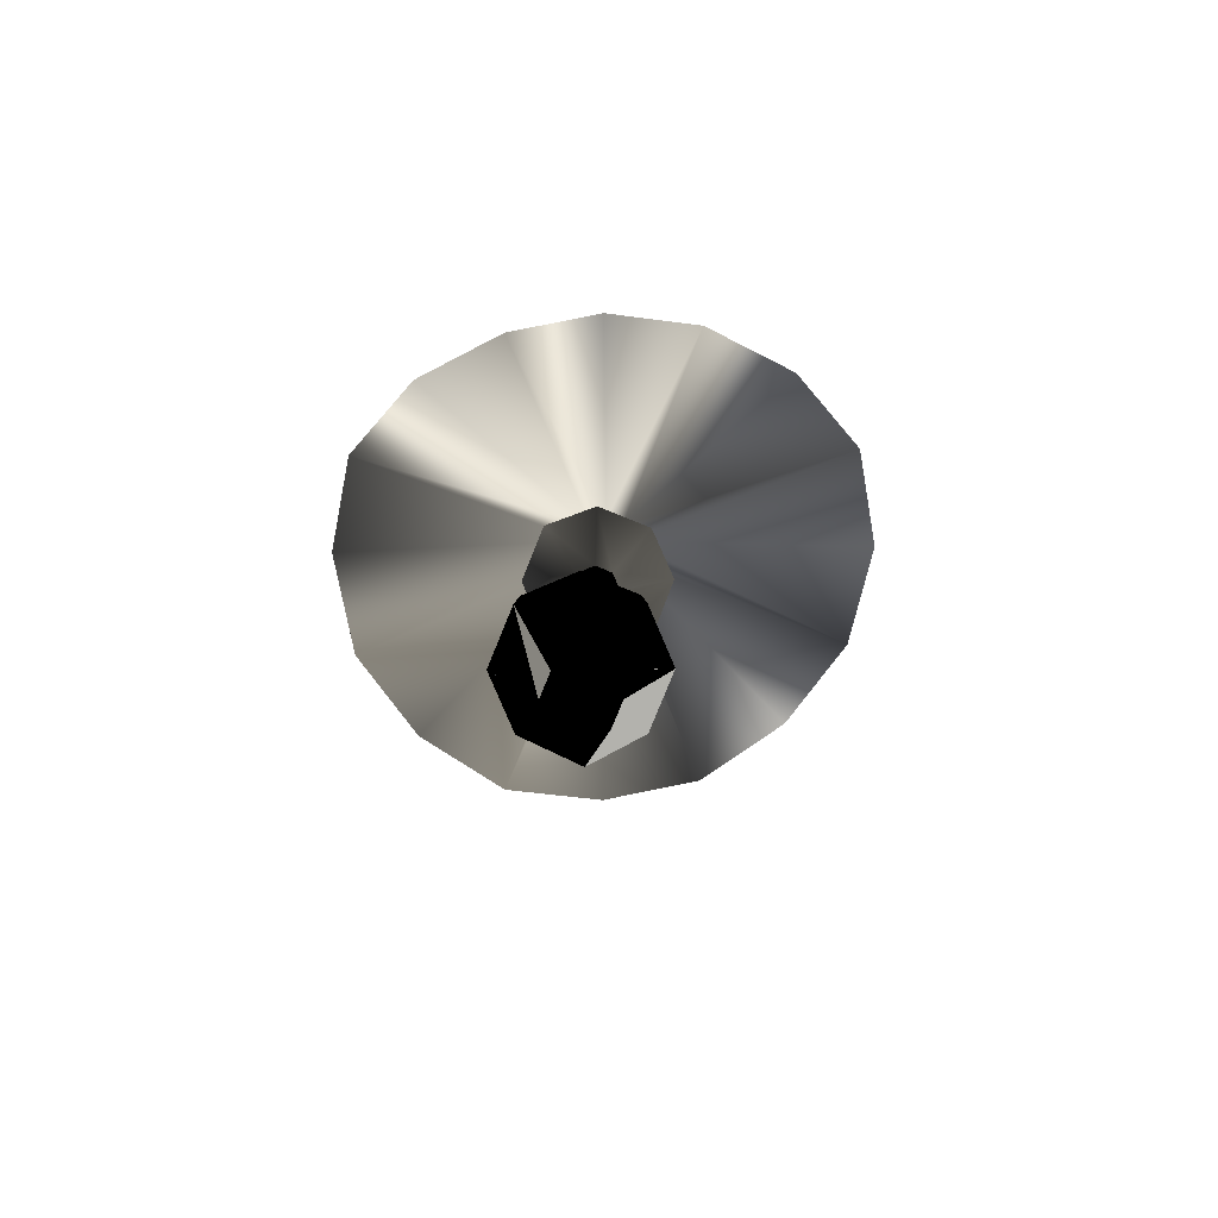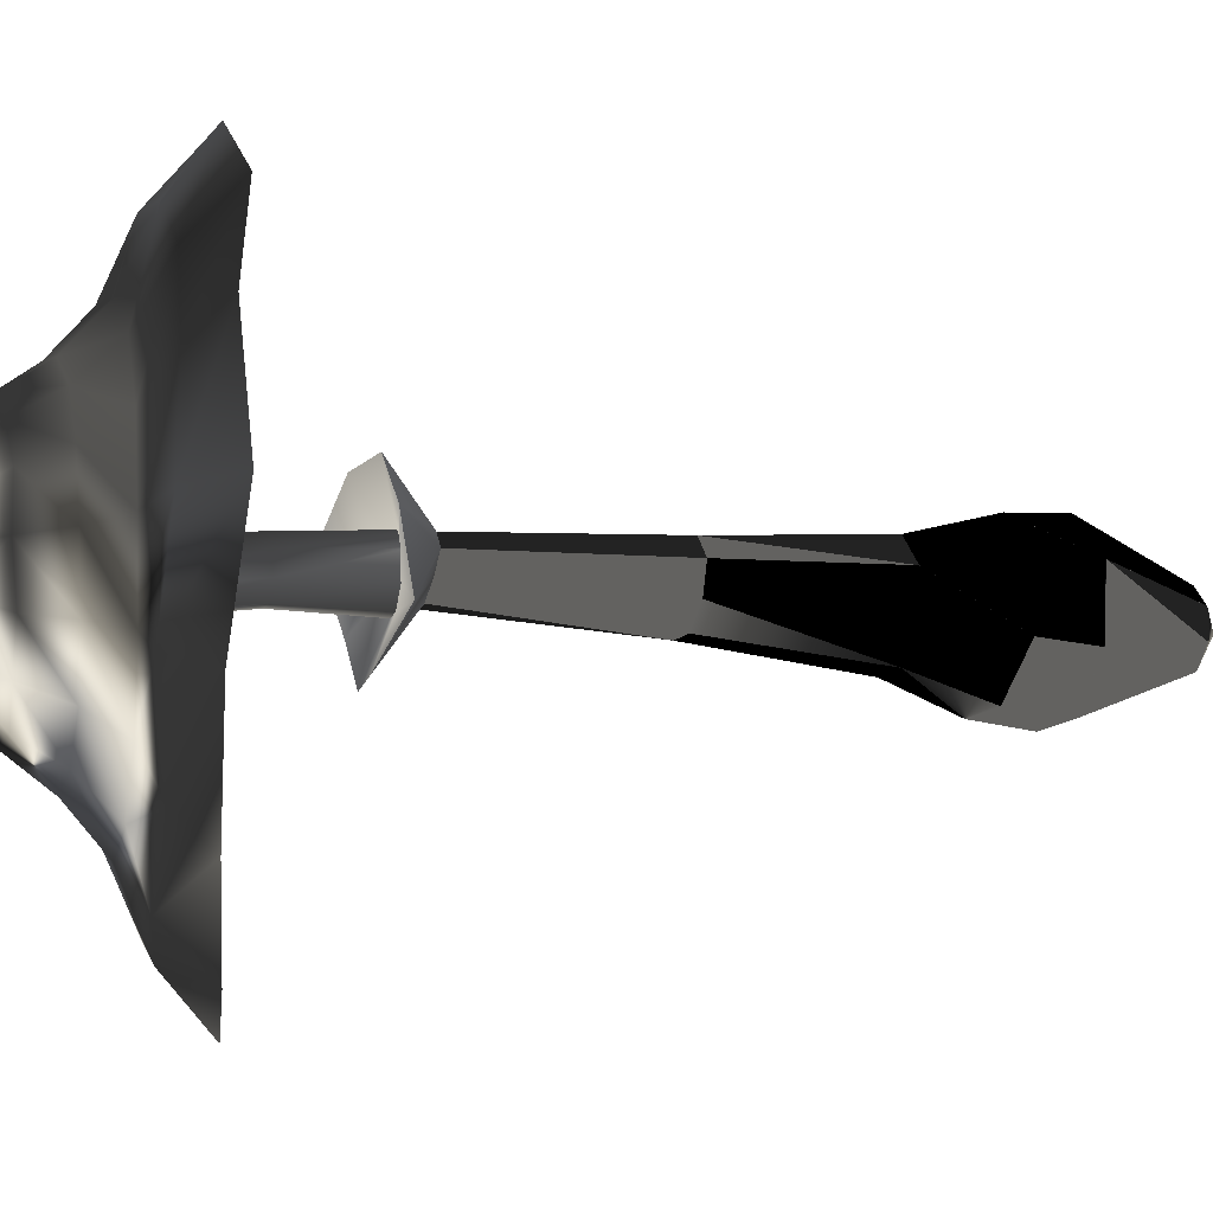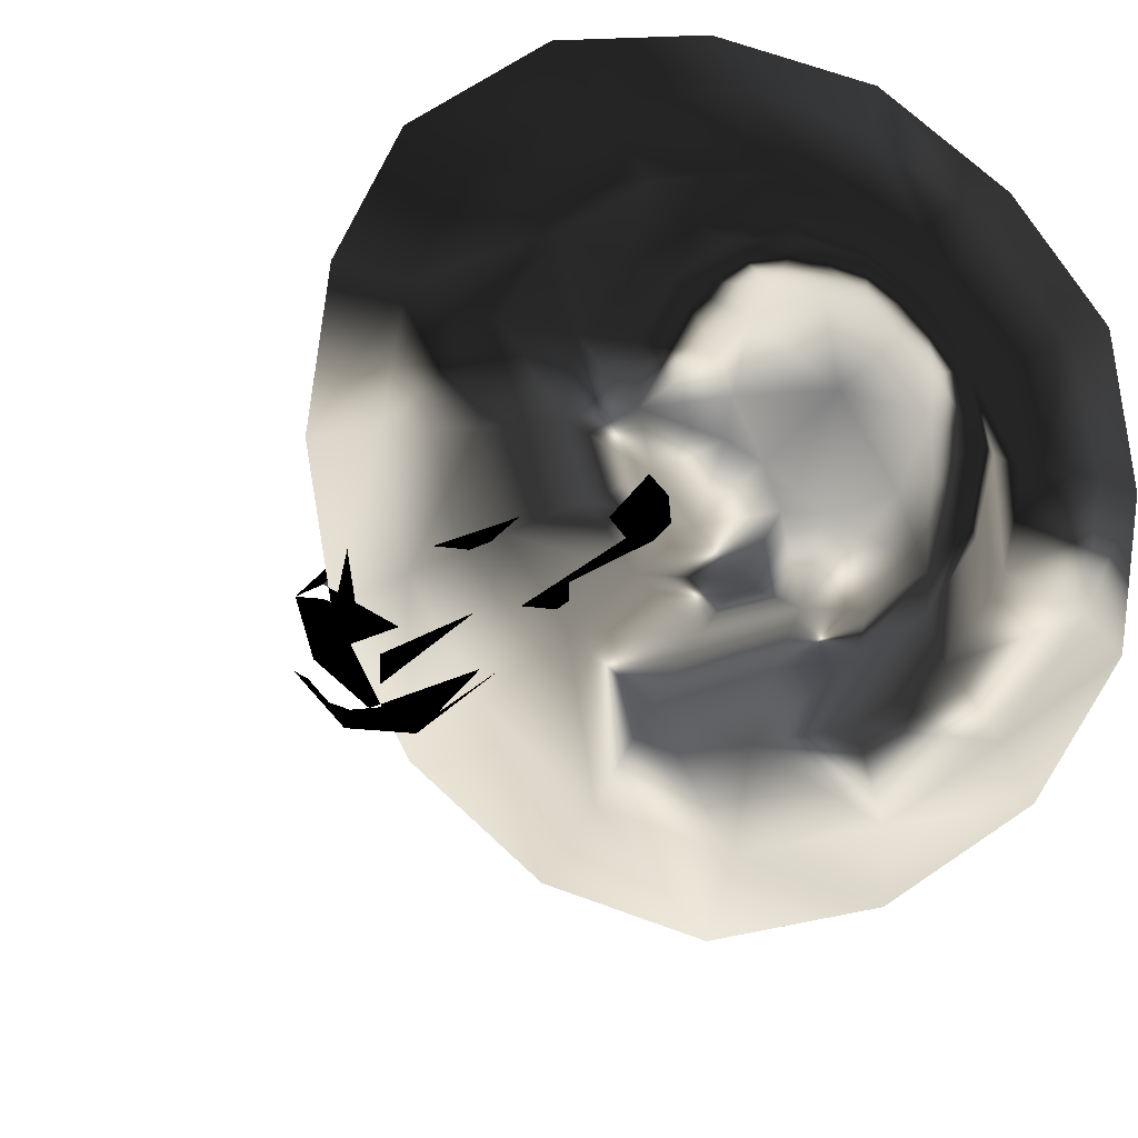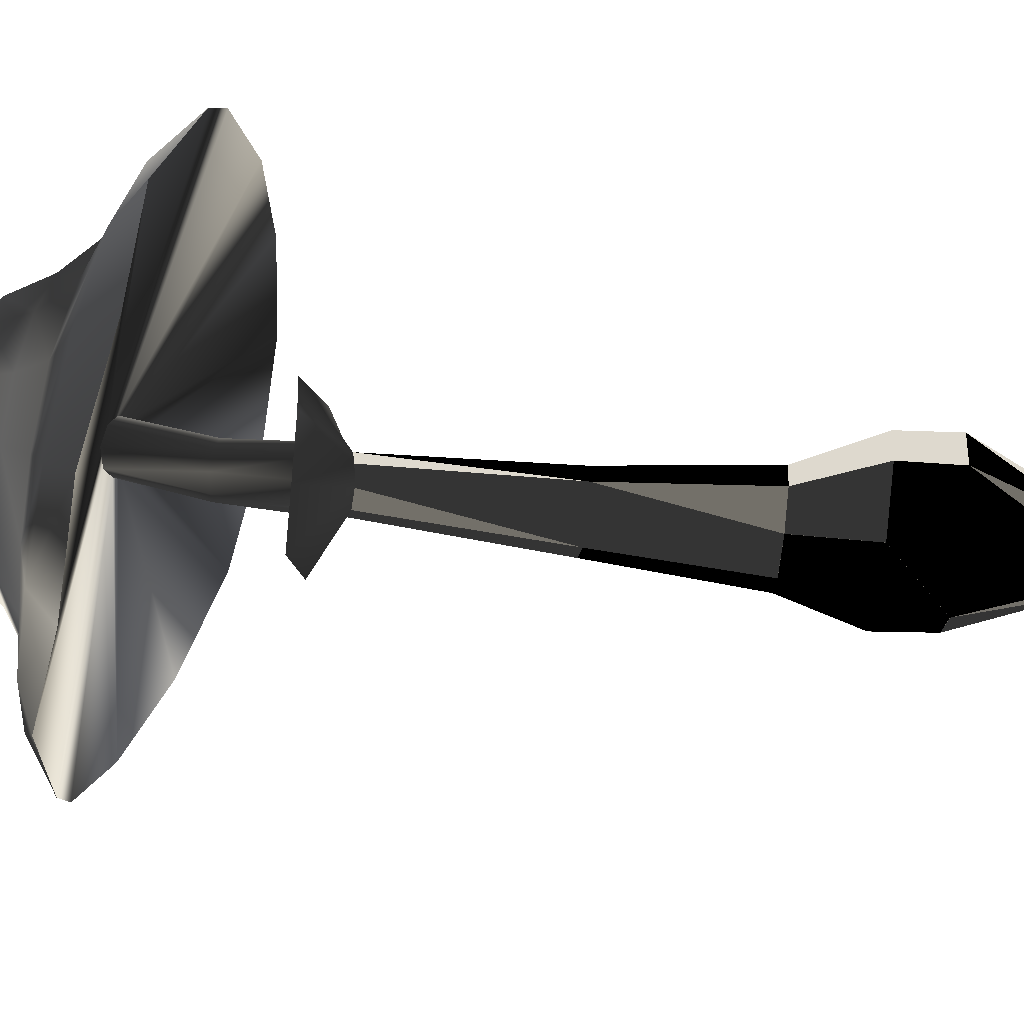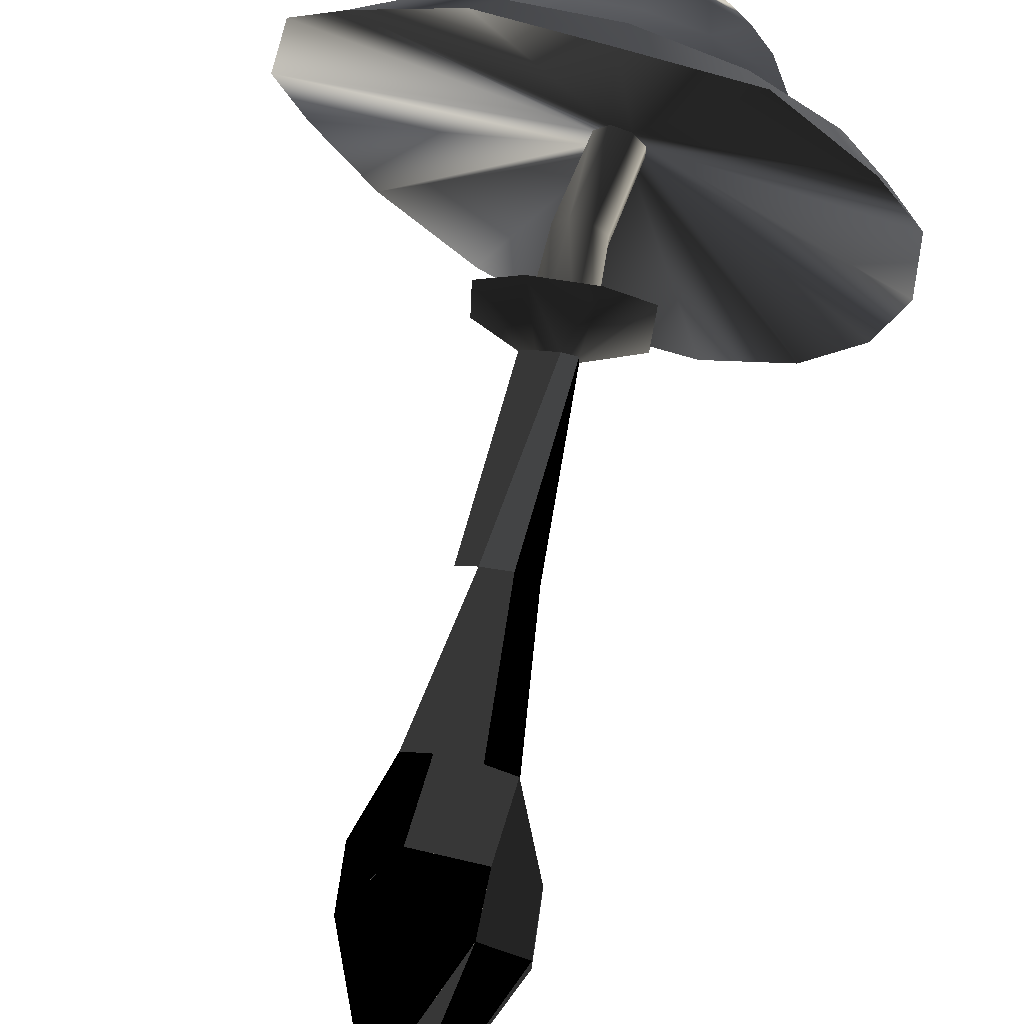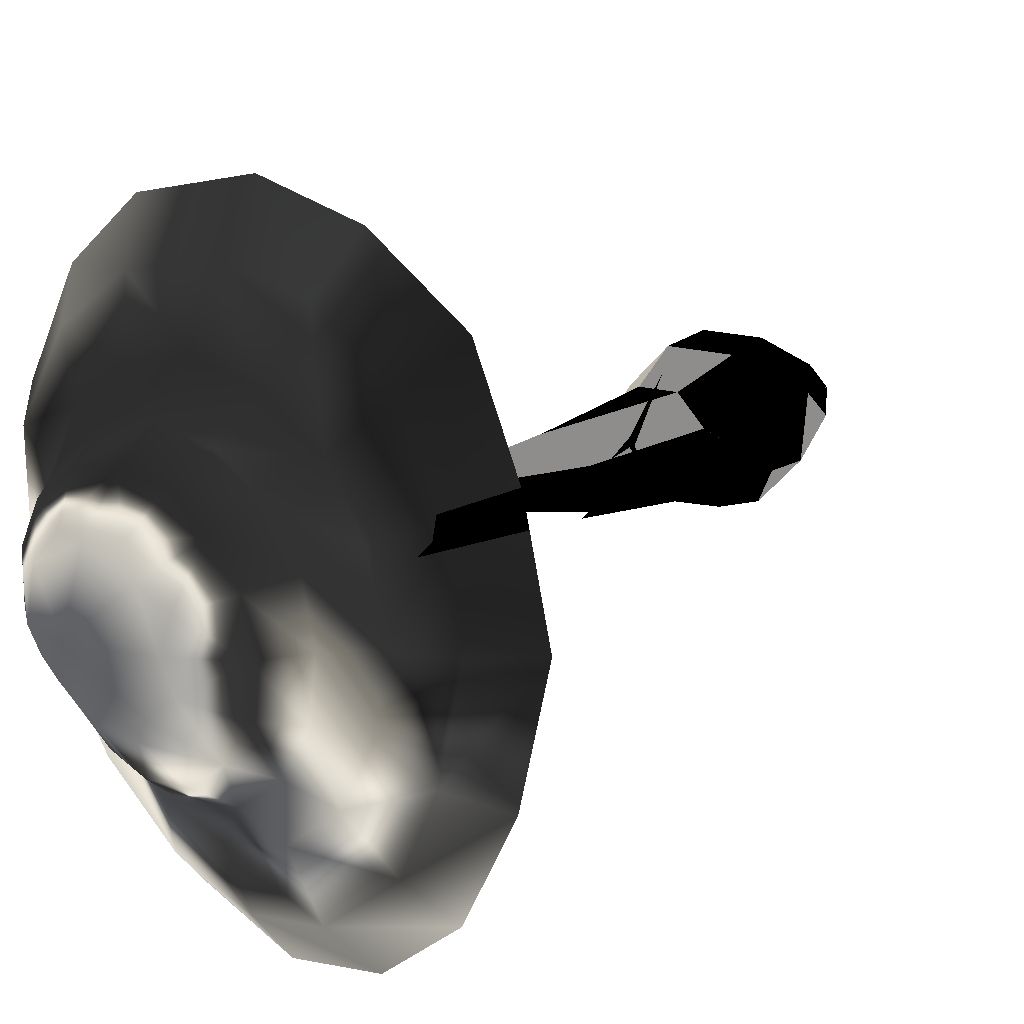
<metadata>
{"format":"obj","ext":"obj","renderer":"f3d","projection":"perspective","resolution":1024,"background":"white","views":[{"elev":-79.4,"azim":112.9,"up":"+Y"},{"elev":-11.4,"azim":-110.4,"up":"+Z"},{"elev":-13.7,"azim":157.8,"up":"+Z"},{"elev":71.4,"azim":-82.7,"up":"+Z"},{"elev":75.7,"azim":12.9,"up":"+Z"},{"elev":13.9,"azim":-142.6,"up":"+Z"}]}
</metadata>
<code>
v  0.4788 1.123 -0.0244
v  0.3387 1.105 -0.3955
v  -0.0174 1.148 -0.5924
v  -0.4046 1.25 -0.42
v  -0.5588 1.262 -0.0219
v  -0.4098 1.232 0.3626
v  -0.0157 1.191 0.5289
v  0.3725 1.153 0.3667
v  0.0023 1.556 -0.0336
v  0.3189 1.273 -0.0349
v  0.2088 1.268 -0.2609
v  -0.0141 1.281 -0.3816
v  -0.2543 1.314 -0.274
v  -0.3539 1.341 -0.0301
v  -0.2549 1.335 0.2029
v  -0.0117 1.322 0.3031
v  0.2302 1.294 0.2047
v  0.1922 1.439 -0.0441
v  0.119 1.424 -0.1684
v  -0.0111 1.425 -0.2515
v  -0.1641 1.439 -0.1973
v  -0.2297 1.457 -0.0405
v  -0.1637 1.457 0.1115
v  -0.0043 1.453 0.1764
v  0.1514 1.448 0.1104
v  -0.0056 -0.2256 -0.0007
v  0.1299 0.1208 -0.0536
v  0.0551 0.1208 -0.1284
v  -0.0507 0.1208 -0.1284
v  -0.151 0.1208 -0.0536
v  -0.1578 0.1208 0.0521
v  -0.0707 0.1208 0.1269
v  0.0551 0.1208 0.1269
v  0.1299 0.1208 0.0521
v  0.0265 0.5637 -0.0261
v  -0.0109 0.5633 -0.0635
v  -0.0637 0.5628 -0.0635
v  -0.1011 0.5593 -0.0261
v  -0.1011 0.5529 0.0268
v  -0.0637 0.5509 0.0641
v  -0.0109 0.5548 0.0641
v  0.0265 0.5606 0.0268
v  0.2165 1.348 -0.1298
v  0.0777 1.345 -0.2728
v  -0.1137 1.358 -0.2875
v  -0.2611 1.382 -0.1389
v  -0.2611 1.393 0.064
v  -0.1134 1.389 0.2058
v  0.0956 1.377 0.2069
v  0.2342 1.36 0.0594
v  0.3774 1.201 -0.196
v  0.1488 1.208 -0.4521
v  -0.1873 1.274 -0.4642
v  -0.4338 1.335 -0.2028
v  -0.4353 1.316 0.1442
v  -0.1904 1.286 0.3883
v  0.1652 1.257 0.3913
v  0.3953 1.237 0.1419
v  0.009 1.107 -0.0348
v  -0.0172 1.105 -0.061
v  -0.0542 1.108 -0.0613
v  -0.0805 1.11 -0.0351
v  -0.0806 1.112 0.0019
v  -0.0544 1.115 0.0281
v  -0.0173 1.113 0.0282
v  0.009 1.111 0.002
v  0.1093 1.491 -0.0852
v  0.0395 1.483 -0.1575
v  -0.0604 1.487 -0.1742
v  -0.142 1.5 -0.0973
v  -0.1419 1.506 0.0159
v  -0.0595 1.504 0.095
v  0.0574 1.503 0.0951
v  0.1263 1.501 0.0114
v  0.0535 -0.1831 -0.0252
v  0.0189 -0.1831 -0.0599
v  -0.0301 -0.1831 -0.0599
v  -0.0647 -0.1831 -0.0252
v  -0.0647 -0.1831 0.0238
v  -0.0301 -0.1831 0.0584
v  0.0189 -0.1831 0.0584
v  0.0535 -0.1831 0.0238
v  0.0622 0.2682 -0.0371
v  0.0103 0.2681 -0.089
v  -0.063 0.268 -0.089
v  -0.1149 0.267 -0.0371
v  -0.1149 0.2653 0.0362
v  -0.063 0.2648 0.0881
v  0.0103 0.2658 0.0881
v  0.0622 0.2674 0.0362
v  0.0328 1.269 -0.0559
v  0.0076 1.27 -0.0815
v  -0.0283 1.269 -0.0814
v  -0.0537 1.271 -0.0561
v  -0.0534 1.281 -0.0211
v  -0.0279 1.286 0.0038
v  0.0077 1.281 0.0044
v  0.0328 1.273 -0.0202
v  0.2843 1.268 -0.1554
v  0.1061 1.272 -0.3436
v  -0.1421 1.297 -0.3532
v  -0.3272 1.331 -0.1599
v  -0.3275 1.34 0.096
v  -0.1431 1.33 0.2751
v  0.1197 1.309 0.2772
v  0.2987 1.281 0.0929
v  0.2468 1.354 -0.0404
v  0.1559 1.345 -0.2077
v  -0.0136 1.35 -0.3058
v  -0.2027 1.369 -0.2283
v  -0.2827 1.391 -0.0359
v  -0.2025 1.391 0.1486
v  -0.0089 1.385 0.2278
v  0.1825 1.368 0.1489
v  0.1384 0.013 -0.058
v  0.0575 0.013 -0.1389
v  -0.057 0.013 -0.1389
v  -0.138 0.013 -0.058
v  -0.1489 0.013 0.0565
v  -0.057 0.013 0.1375
v  0.0575 0.013 0.1375
v  0.1384 0.013 0.0565
v  0.0075 0.9121 -0.022
v  -0.0189 0.91 -0.0482
v  -0.0561 0.9108 -0.0483
v  -0.0828 0.9079 -0.0215
v  -0.0835 0.899 0.0169
v  -0.0573 0.8965 0.0437
v  -0.0197 0.9023 0.0431
v  0.0072 0.9098 0.0158
v  0.1056 0.9654 -0.0681
v  0.0239 0.971 -0.1493
v  -0.0911 0.9902 -0.1505
v  -0.1729 0.9597 -0.0692
v  -0.1739 0.9815 0.0477
v  -0.0927 0.9794 0.13
v  0.0233 0.9881 0.1291
v  0.1056 1.005 0.0467
v  0.4169 1.21 -0.0313
v  0.2852 1.2 -0.3403
v  -0.0145 1.228 -0.5029
v  -0.3377 1.294 -0.3571
v  -0.4686 1.326 -0.0271
v  -0.3404 1.299 0.2898
v  -0.0127 1.274 0.4266
v  0.3117 1.239 0.293
v  0.4384 1.109 -0.2223
v  0.1786 1.117 -0.5303
v  -0.2248 1.199 -0.5475
v  -0.518 1.278 -0.2343
v  -0.5211 1.273 0.1858
v  -0.23 1.222 0.4824
v  0.1994 1.196 0.486
v  0.4613 1.155 0.1842
v  0.019 0.9461 -0.0311
v  -0.0113 0.9415 -0.061
v  -0.0539 0.9471 -0.0616
v  -0.0842 0.9498 -0.0315
v  -0.0845 0.9464 0.0119
v  -0.0544 0.9465 0.0423
v  -0.0115 0.9486 0.0421
v  0.019 0.9506 0.0114
v  0.1111 1.511 -0.0404
v  0.0689 1.501 -0.1105
v  -0.0053 1.5 -0.1592
v  -0.0939 1.508 -0.1303
v  -0.1323 1.518 -0.039
v  -0.0936 1.518 0.0503
v  -0 1.517 0.0882
v  0.0904 1.516 0.0492
v  0.1697 1.427 -0.1126
v  0.0606 1.418 -0.2254
v  -0.0936 1.426 -0.2464
v  -0.2171 1.446 -0.1275
v  -0.217 1.455 0.0434
v  -0.0926 1.452 0.1629
v  0.0837 1.448 0.1632
v  0.1919 1.441 0.0376
g big_ambrela
f -64 -57 -97 -104
f -104 -103 -63 -64
f -103 -102 -62 -63
f -102 -101 -61 -62
f -101 -100 -60 -61
f -100 -99 -59 -60
f -99 -98 -58 -59
f -98 -97 -57 -58
f -98 -153 -97
f -98 -99 -153
f -100 -153 -99
f -100 -101 -153
f -102 -153 -101
f -102 -103 -153
f -104 -153 -103
f -104 -97 -153
f -152 -145 -57 -64
f -64 -63 -151 -152
f -152 -151 -95 -96
f -96 -89 -145 -152
f -63 -62 -150 -151
f -151 -150 -94 -95
f -62 -61 -149 -150
f -150 -149 -93 -94
f -61 -60 -148 -149
f -149 -148 -92 -93
f -60 -59 -147 -148
f -148 -147 -91 -92
f -59 -58 -146 -147
f -147 -146 -90 -91
f -58 -57 -145 -146
f -146 -145 -89 -90
f -144 -137 -89 -96
f -96 -95 -143 -144
f -144 -143 -55 -56
f -56 -49 -137 -144
f -95 -94 -142 -143
f -143 -142 -54 -55
f -94 -93 -141 -142
f -142 -141 -53 -54
f -93 -92 -140 -141
f -141 -140 -52 -53
f -92 -91 -139 -140
f -140 -139 -51 -52
f -91 -90 -138 -139
f -139 -138 -50 -51
f -90 -89 -137 -138
f -138 -137 -49 -50
f -178 -25 -81 -88
f -88 -177 -32
f -87 -86 -176 -31
f -86 -175 -30
f -85 -84 -174 -29
f -84 -173 -28
f -83 -82 -172 -27
f -82 -171 -26
f -136 -72 -169 -80
f -71 -136 -80 -168
f -136 -71 -160 -8
f -72 -136 -8 -161
f -135 -71 -168 -79
f -70 -135 -79 -167
f -135 -70 -159 -7
f -71 -135 -7 -160
f -134 -70 -167 -78
f -69 -134 -78 -166
f -134 -69 -158 -6
f -70 -134 -6 -159
f -133 -69 -166 -77
f -68 -133 -77 -165
f -133 -68 -157 -5
f -69 -133 -5 -158
f -132 -68 -165 -76
f -67 -132 -76 -164
f -132 -67 -156 -4
f -68 -132 -4 -157
f -131 -67 -164 -75
f -66 -131 -75 -163
f -131 -66 -155 -3
f -67 -131 -3 -156
f -130 -66 -163 -74
f -65 -130 -74 -162
f -130 -65 -154 -2
f -66 -130 -2 -155
f -129 -65 -162 -73
f -72 -129 -73 -169
f -129 -72 -161 -1
f -65 -129 -1 -154
f -55 -47 -48 -56
f -41 -49 -56 -48
f -54 -46 -47 -55
f -53 -45 -46 -54
f -52 -44 -45 -53
f -51 -43 -44 -52
f -50 -42 -43 -51
f -49 -41 -42 -50
f -47 -23 -24 -48
f -17 -41 -48 -24
f -46 -22 -23 -47
f -45 -21 -22 -46
f -44 -20 -21 -45
f -43 -19 -20 -44
f -42 -18 -19 -43
f -41 -17 -18 -42
f -128 -80 -169 -40
f -32 -128 -40 -178
f -128 -32 -177 -39
f -80 -128 -39 -168
f -127 -79 -168 -39
f -31 -127 -39 -177
f -127 -31 -176 -38
f -79 -127 -38 -167
f -126 -78 -167 -38
f -30 -126 -38 -176
f -126 -30 -175 -37
f -78 -126 -37 -166
f -125 -77 -166 -37
f -29 -125 -37 -175
f -125 -29 -174 -36
f -77 -125 -36 -165
f -124 -76 -165 -36
f -28 -124 -36 -174
f -124 -28 -173 -35
f -76 -124 -35 -164
f -123 -75 -164 -35
f -27 -123 -35 -173
f -123 -27 -172 -34
f -75 -123 -34 -163
f -122 -74 -163 -34
f -26 -122 -34 -172
f -122 -26 -171 -33
f -74 -122 -33 -162
f -121 -73 -162 -33
f -25 -121 -33 -171
f -121 -25 -178 -40
f -73 -121 -40 -169
f -23 -119 -120 -24
f -119 -87 -88 -120
f -81 -113 -120 -88
f -113 -17 -24 -120
f -22 -118 -119 -23
f -118 -86 -87 -119
f -21 -117 -118 -22
f -117 -85 -86 -118
f -20 -116 -117 -21
f -116 -84 -85 -117
f -19 -115 -116 -20
f -115 -83 -84 -116
f -18 -114 -115 -19
f -114 -82 -83 -115
f -17 -113 -114 -18
f -113 -81 -82 -114
f -112 -8 -160 -15
f -16 -112 -15 -170
f -112 -16 -161 -8
f -111 -7 -159 -14
f -15 -111 -14 -170
f -111 -15 -160 -7
f -110 -6 -158 -13
f -14 -110 -13 -170
f -110 -14 -159 -6
f -109 -5 -157 -12
f -13 -109 -12 -170
f -109 -13 -158 -5
f -108 -4 -156 -11
f -12 -108 -11 -170
f -108 -12 -157 -4
f -107 -3 -155 -10
f -11 -107 -10 -170
f -107 -11 -156 -3
f -106 -2 -154 -9
f -10 -106 -9 -170
f -106 -10 -155 -2
f -105 -1 -161 -16
f -9 -105 -16 -170
f -105 -9 -154 -1
f -84 -28 -174
f -83 -27 -173 -84
f -82 -26 -172
f -81 -25 -171 -82
f -88 -32 -178
f -87 -31 -177 -88
f -86 -30 -176
f -85 -29 -175 -86

</code>
